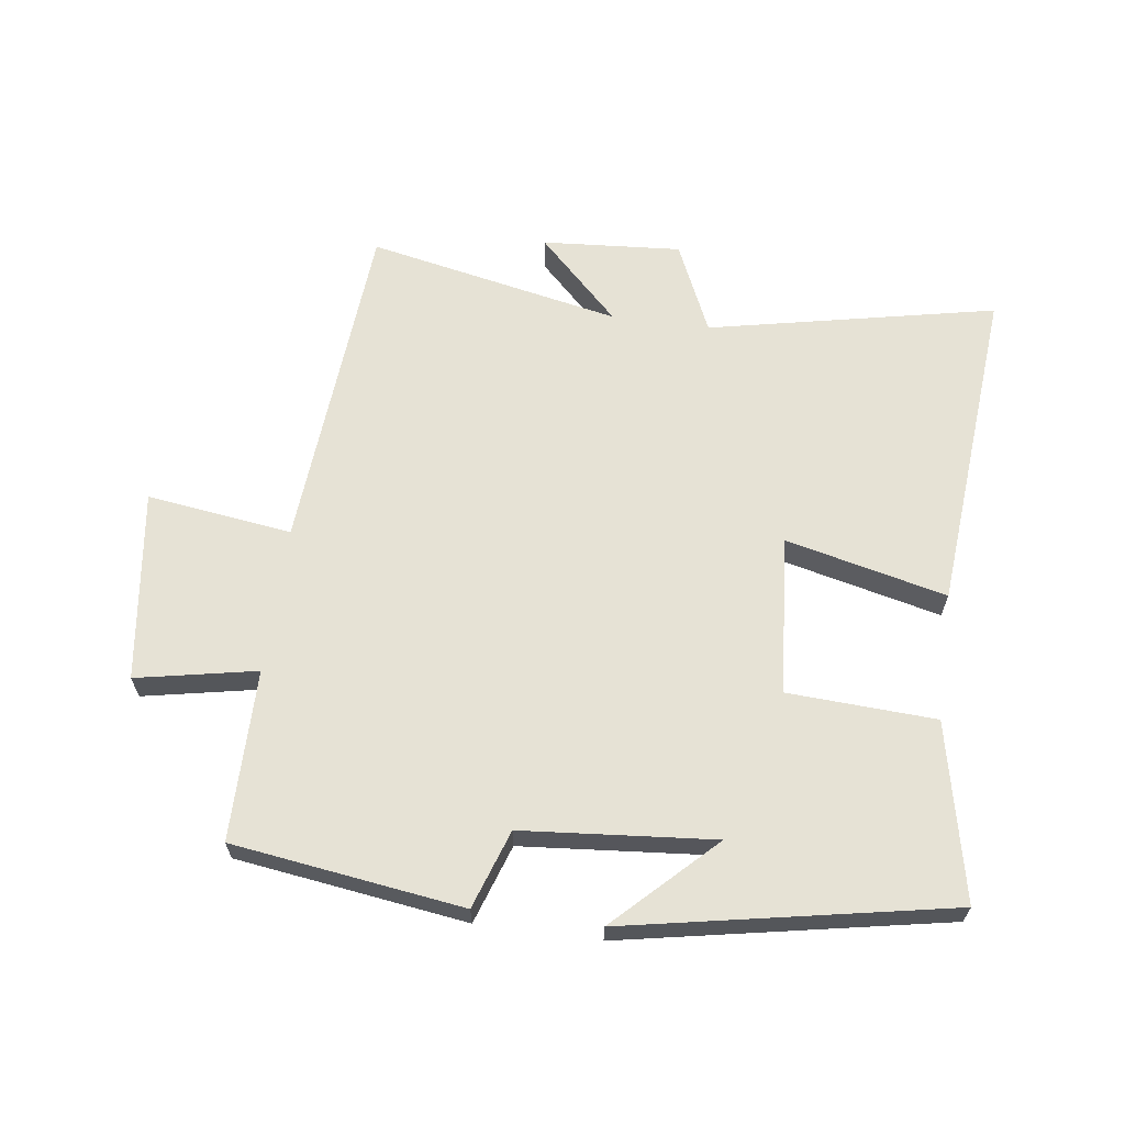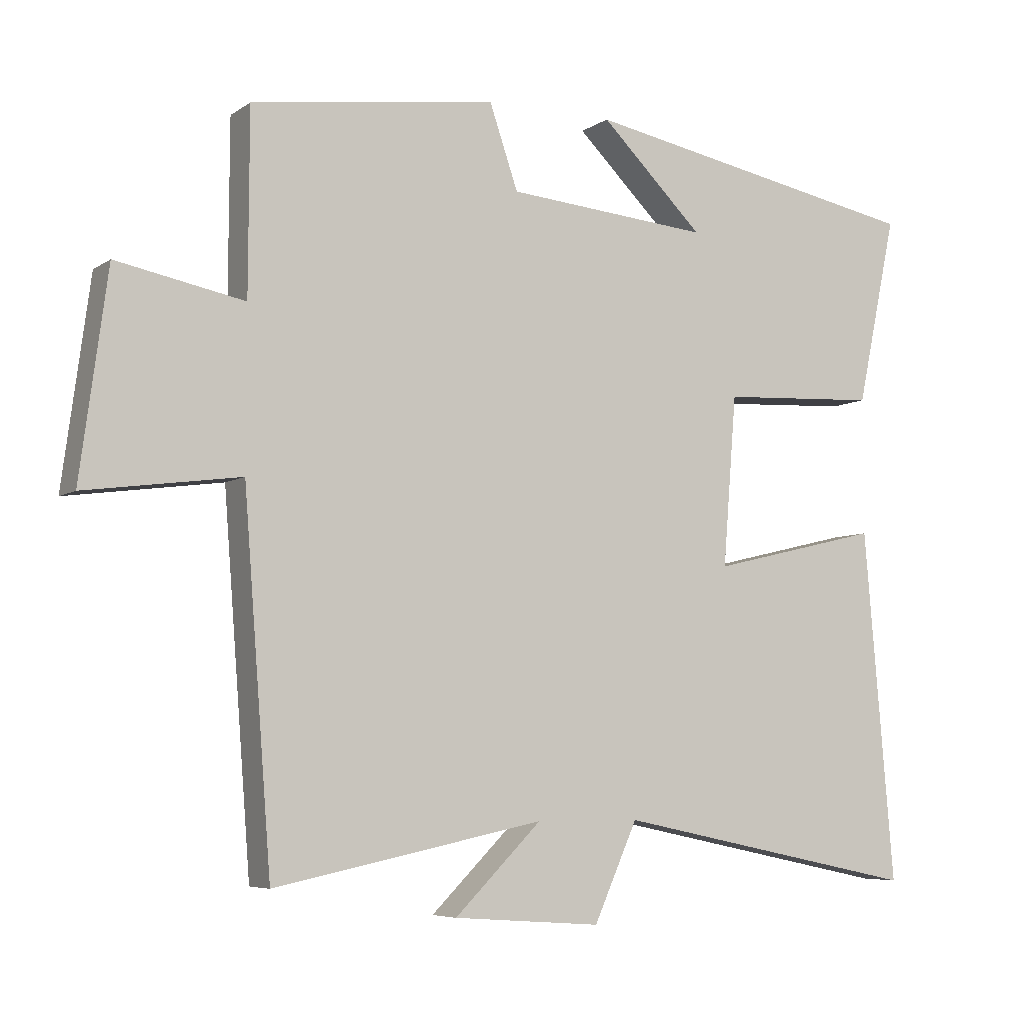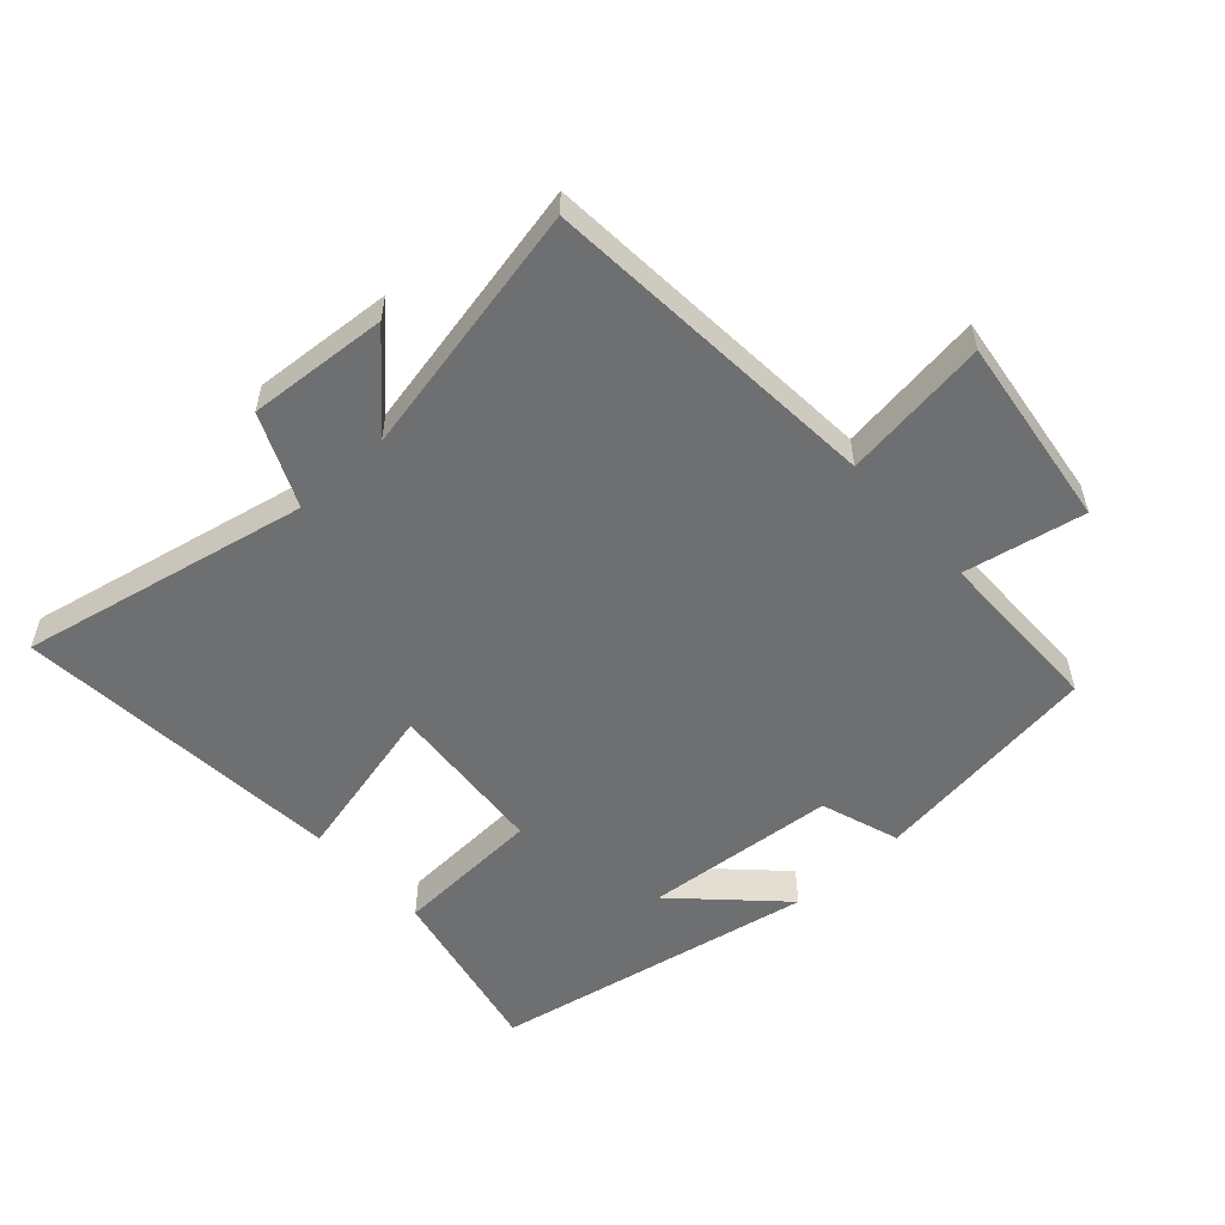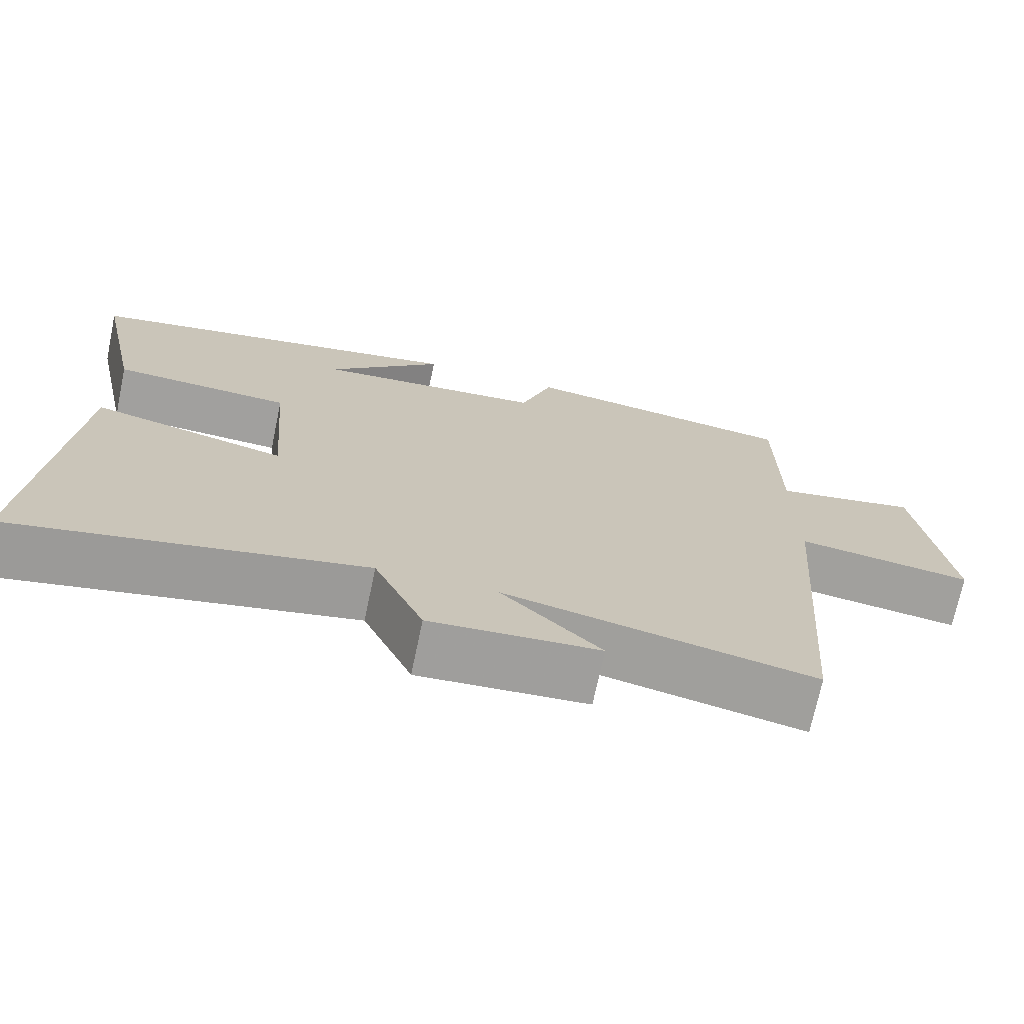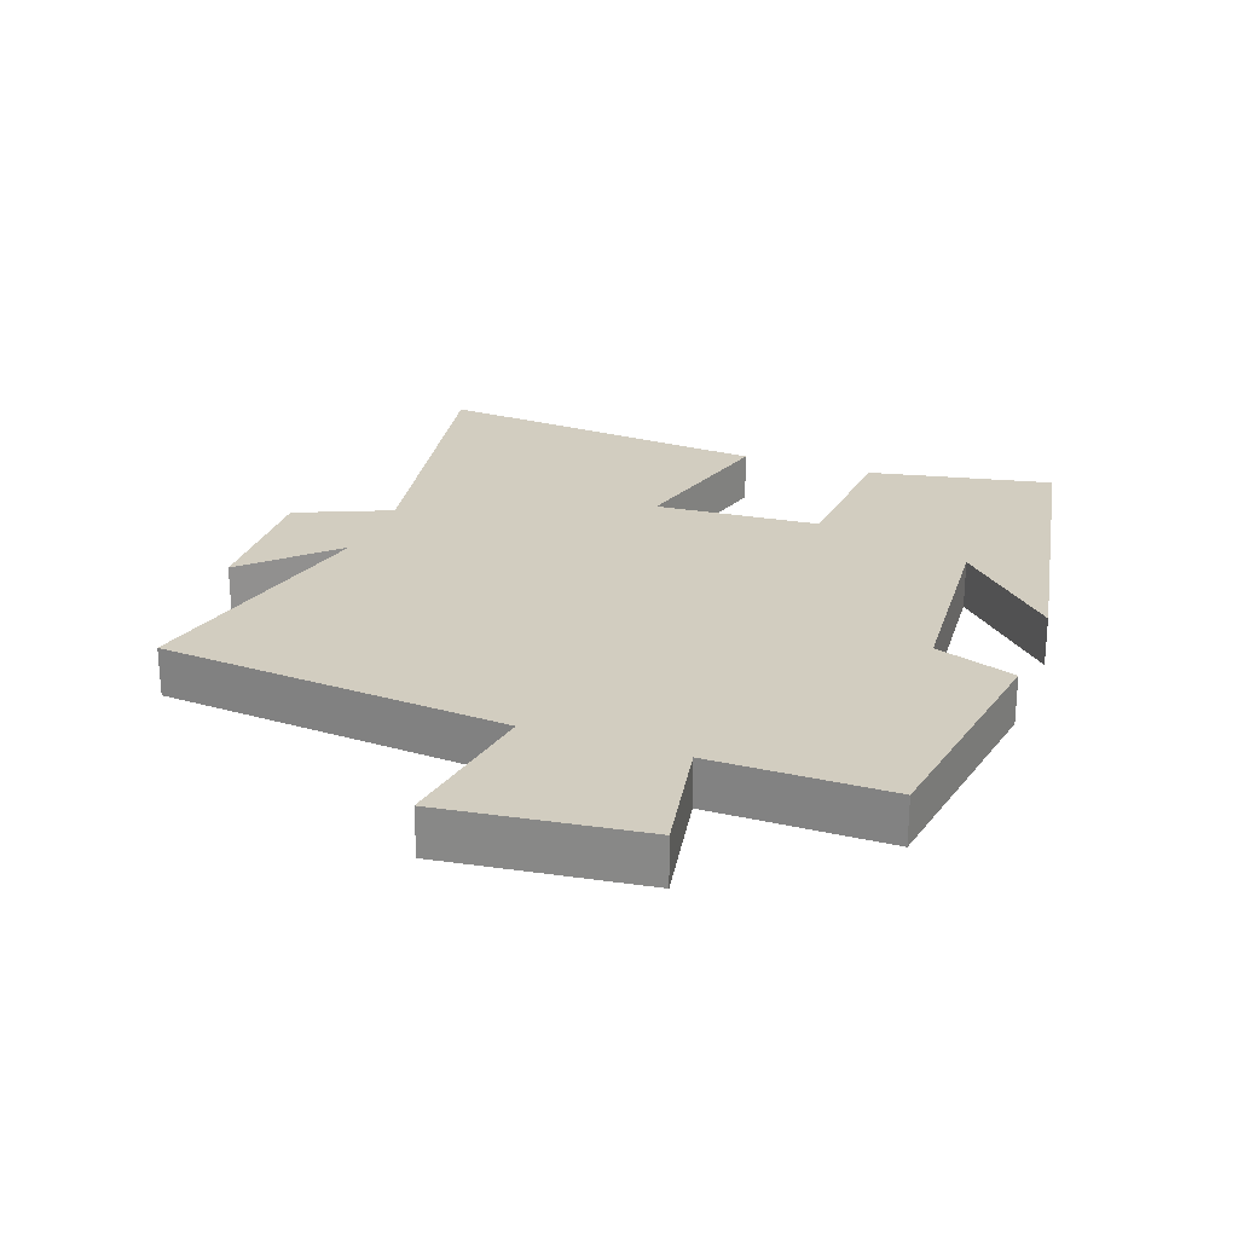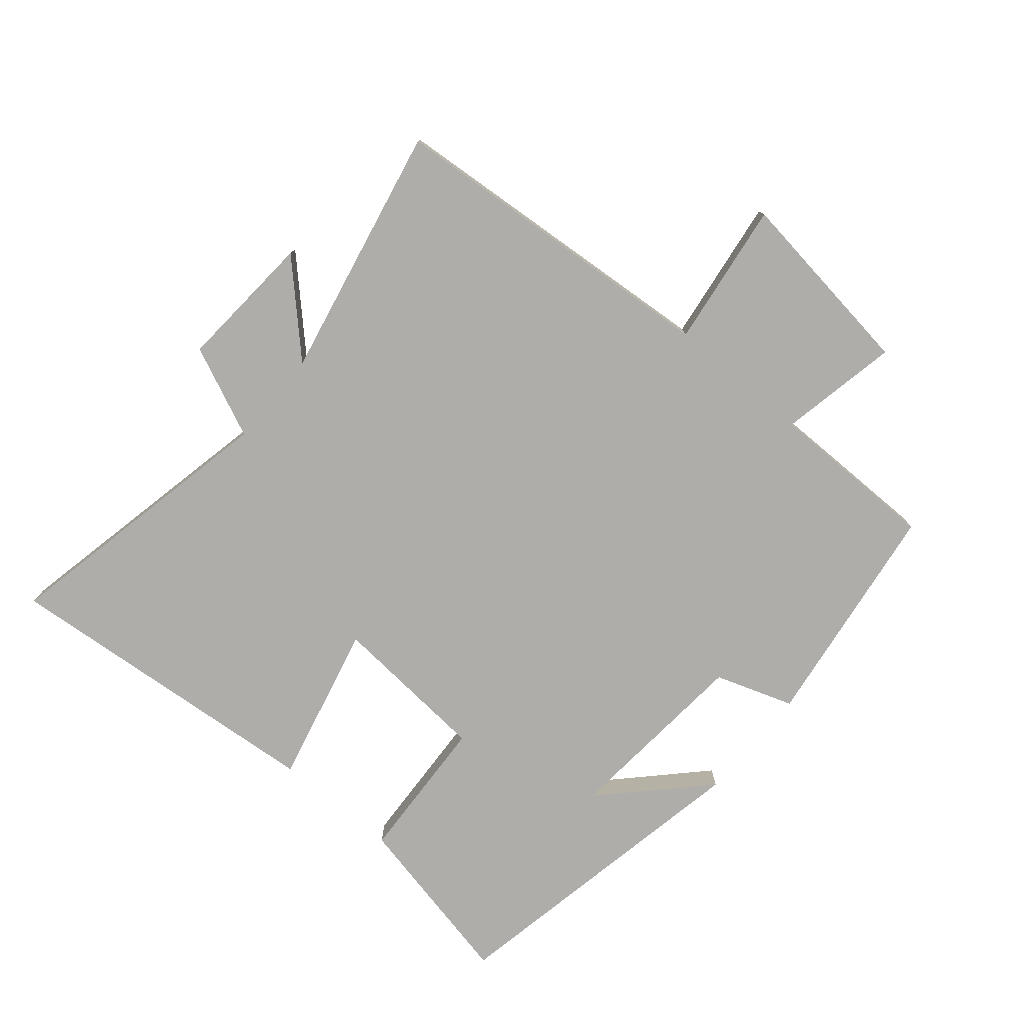
<metadata>
{"format":"obj","ext":"obj","renderer":"f3d","projection":"perspective","resolution":1024,"background":"white","views":[{"elev":63.9,"azim":7.7,"up":"+Y"},{"elev":-6.1,"azim":-28.7,"up":"+Z"},{"elev":-54.6,"azim":-137.8,"up":"+Y"},{"elev":-71.6,"azim":168.2,"up":"+Z"},{"elev":24.5,"azim":-69.2,"up":"+Y"},{"elev":-77.4,"azim":-130.0,"up":"+Y"}]}
</metadata>
<code>
v 0.544 0.07 -0.594
v 0.093 0.07 -0.5
v 0.029 0.07 -0.643
v -0.189 0.07 -0.627
v -0.061 0.07 -0.5
v -0.459 0.07 -0.582
v -0.5 0.07 -0.05
v -0.728 0.07 -0.081
v -0.688 0.07 0.219
v -0.5 0.07 0.182
v -0.499 0.07 0.45
v -0.138 0.07 0.5
v -0.096 0.07 0.377
v 0.204 0.07 0.351
v 0.052 0.07 0.5
v 0.559 0.07 0.403
v 0.5 0.07 0.125
v 0.268 0.07 0.113
v 0.248 0.07 -0.137
v 0.5 0.07 -0.077
v 0.544 0 -0.594
v 0.093 0 -0.5
v 0.029 0 -0.643
v -0.189 0 -0.627
v -0.061 0 -0.5
v -0.459 0 -0.582
v -0.5 0 -0.05
v -0.728 0 -0.081
v -0.688 0 0.219
v -0.5 0 0.182
v -0.499 0 0.45
v -0.138 0 0.5
v -0.096 0 0.377
v 0.204 0 0.351
v 0.052 0 0.5
v 0.559 0 0.403
v 0.5 0 0.125
v 0.268 0 0.113
v 0.248 0 -0.137
v 0.5 0 -0.077
f 19 20 1 2
f 18 19 2 3
f 16 17 18
f 14 15 16
f 14 16 18
f 13 14 18 3
f 10 11 12 13
f 7 8 9 10
f 5 6 7 10
f 5 10 13
f 3 4 5
f 3 5 13
f 22 21 40 39
f 23 22 39 38
f 38 37 36
f 36 35 34
f 38 36 34
f 23 38 34 33
f 33 32 31 30
f 30 29 28 27
f 30 27 26 25
f 33 30 25
f 25 24 23
f 33 25 23
f 1 21 22 2
f 2 22 23 3
f 3 23 24 4
f 4 24 25 5
f 5 25 26 6
f 6 26 27 7
f 7 27 28 8
f 8 28 29 9
f 9 29 30 10
f 10 30 31 11
f 11 31 32 12
f 12 32 33 13
f 13 33 34 14
f 14 34 35 15
f 15 35 36 16
f 16 36 37 17
f 17 37 38 18
f 18 38 39 19
f 19 39 40 20
f 20 40 21 1

</code>
